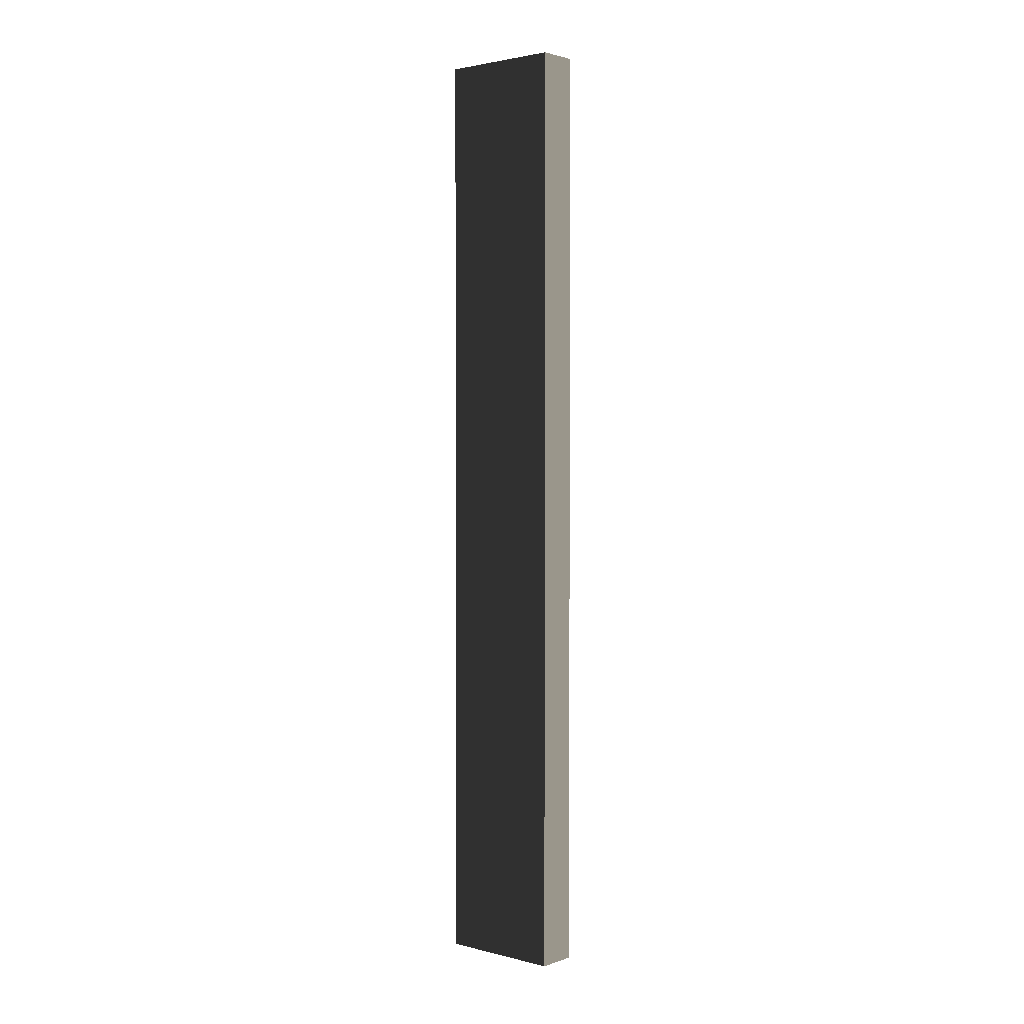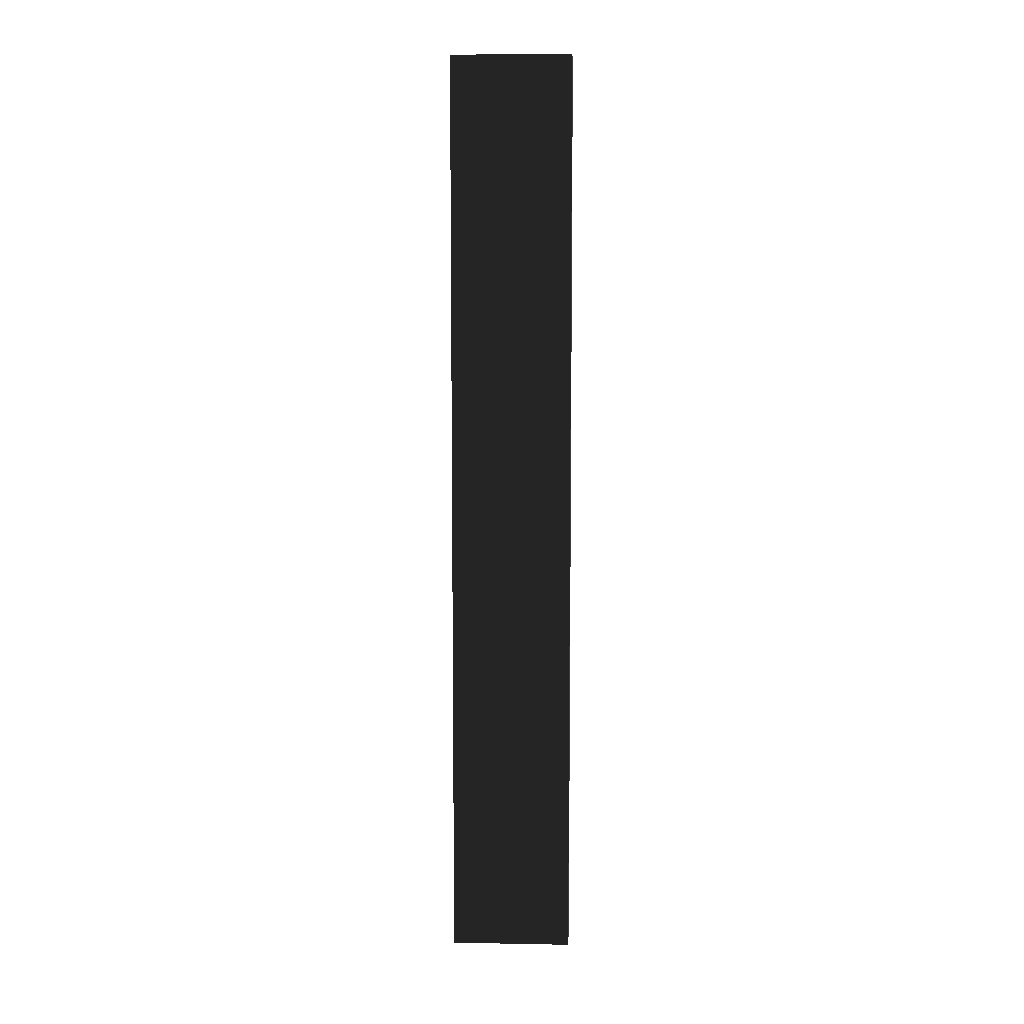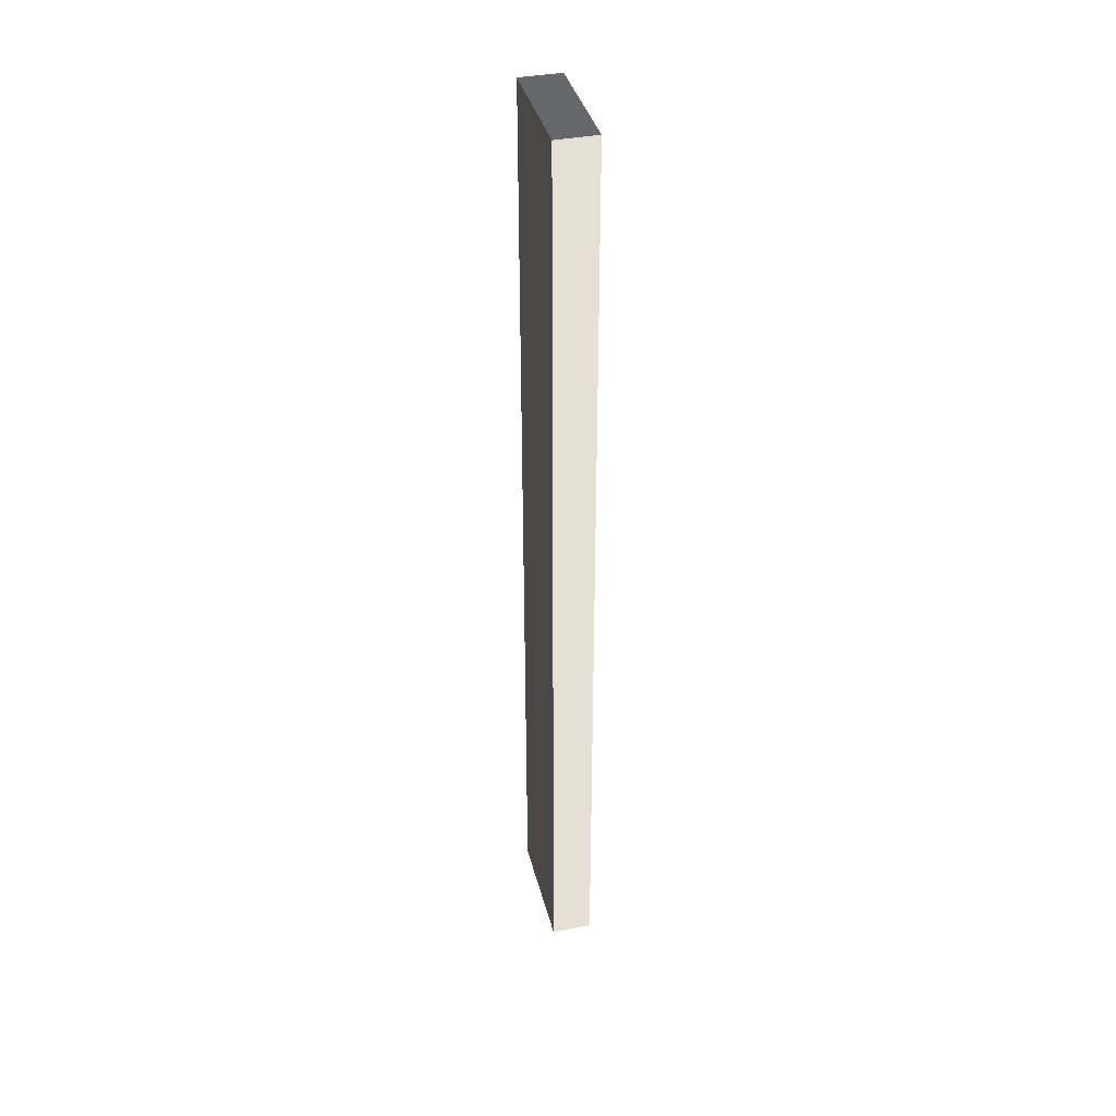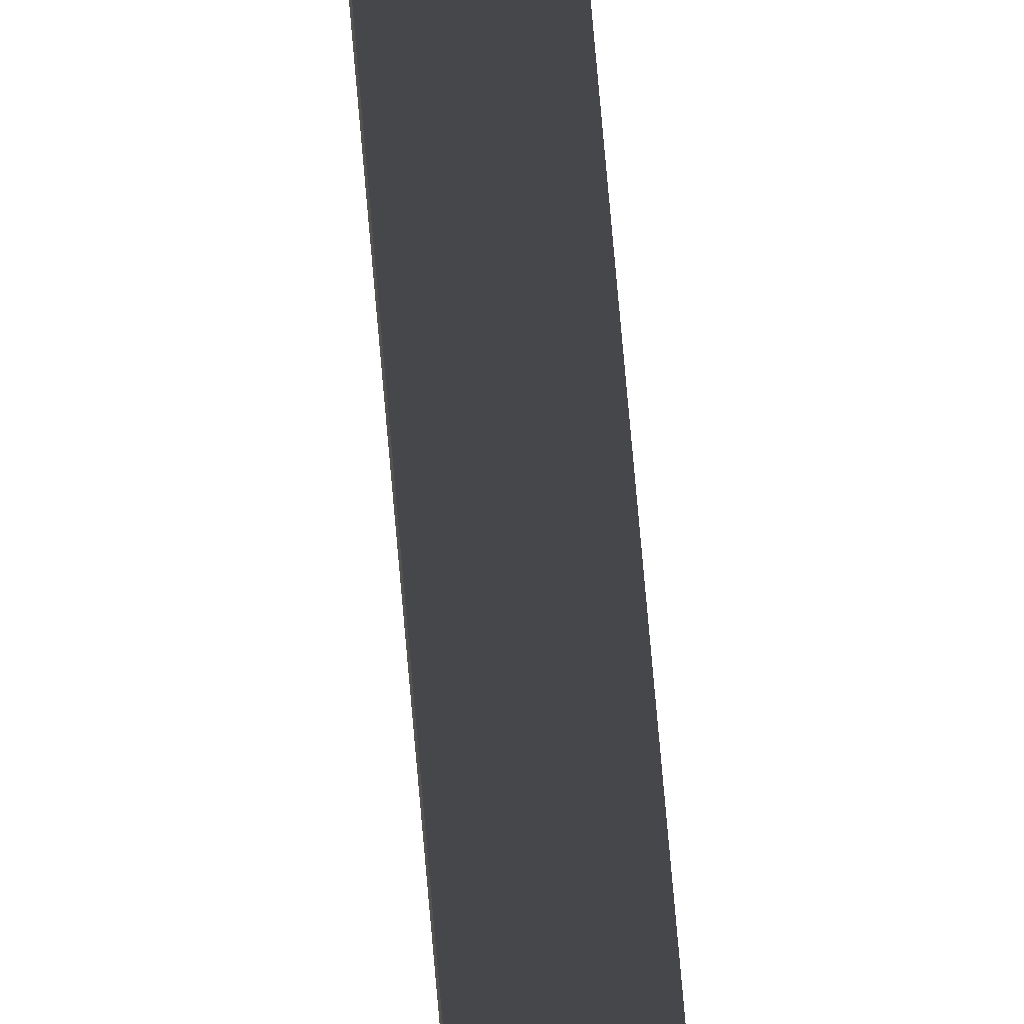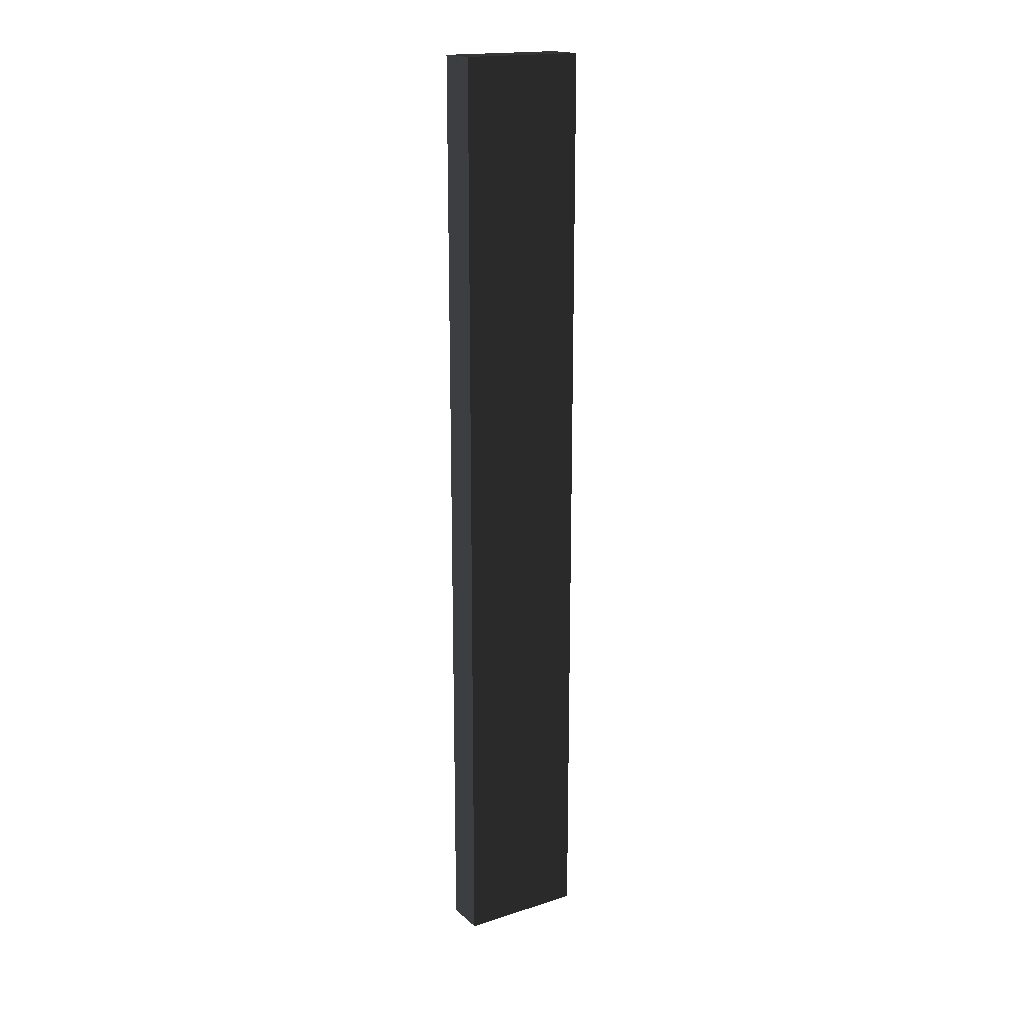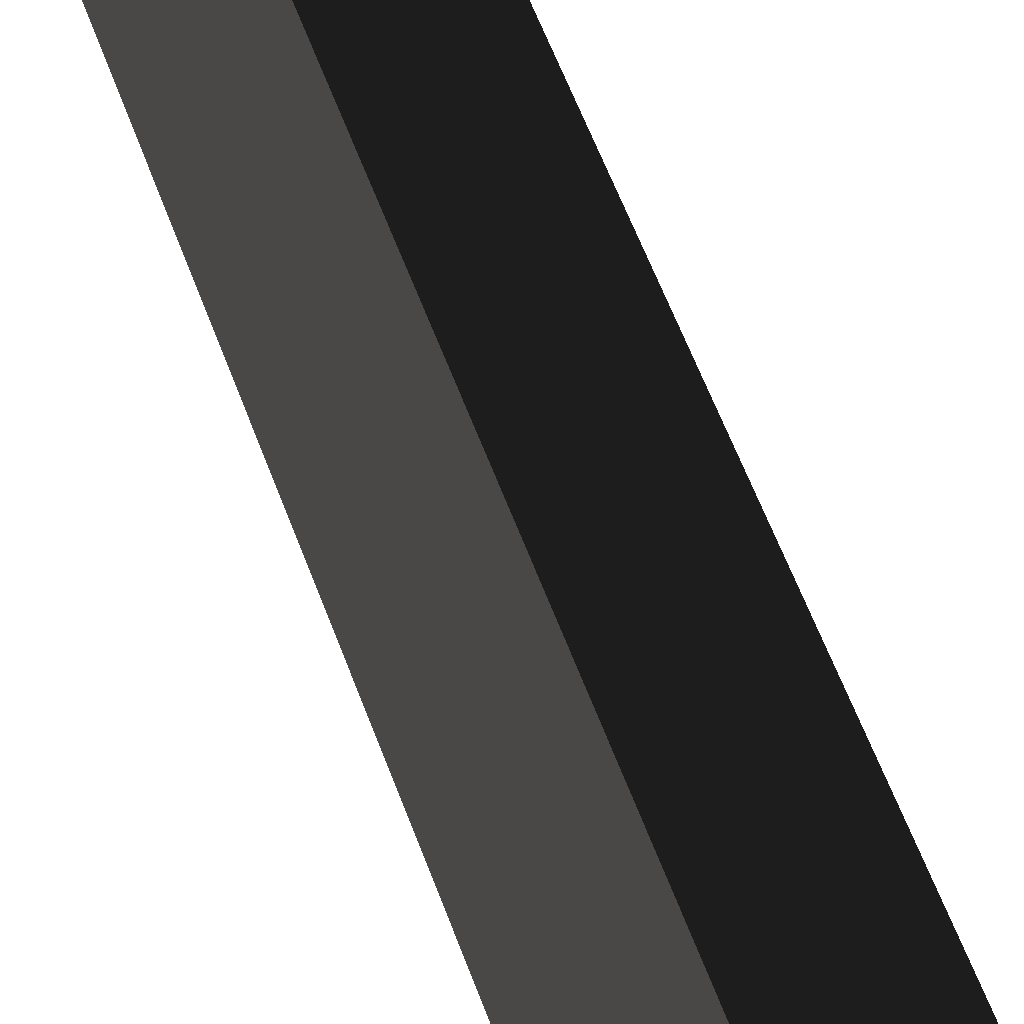
<metadata>
{"format":"obj","ext":"obj","renderer":"f3d","projection":"perspective","resolution":1024,"background":"white","views":[{"elev":2.3,"azim":-49.3,"up":"+Y"},{"elev":7.8,"azim":92.9,"up":"+Y"},{"elev":37.9,"azim":-14.0,"up":"+Y"},{"elev":80.0,"azim":174.9,"up":"+Z"},{"elev":18.0,"azim":-121.7,"up":"+Y"},{"elev":37.9,"azim":-14.7,"up":"+Z"}]}
</metadata>
<code>
v 0.4114 9.481 1.009
v -0.4114 9.481 1.009
v -0.4114 9.481 -1.489
v 0.4114 9.481 -1.489
v 0.4114 -9.481 1.009
v 0.4114 -9.481 -1.489
v -0.4114 -9.481 -1.489
v -0.4114 -9.481 1.009
v 0.4114 9.481 1.009
v 0.4114 -9.481 1.009
v -0.4114 -9.481 1.009
v -0.4114 9.481 1.009
v -0.4114 9.481 1.009
v -0.4114 -9.481 1.009
v -0.4114 -9.481 -1.489
v -0.4114 9.481 -1.489
v -0.4114 9.481 -1.489
v -0.4114 -9.481 -1.489
v 0.4114 -9.481 -1.489
v 0.4114 9.481 -1.489
v 0.4114 9.481 -1.489
v 0.4114 -9.481 -1.489
v 0.4114 -9.481 1.009
v 0.4114 9.481 1.009
g Wall_t2_(79)_34697_283
f 1 3 2
f 1 4 3
f 5 7 6
f 5 8 7
f 9 11 10
f 9 12 11
f 13 15 14
f 13 16 15
f 17 19 18
f 17 20 19
f 21 23 22
f 21 24 23

</code>
